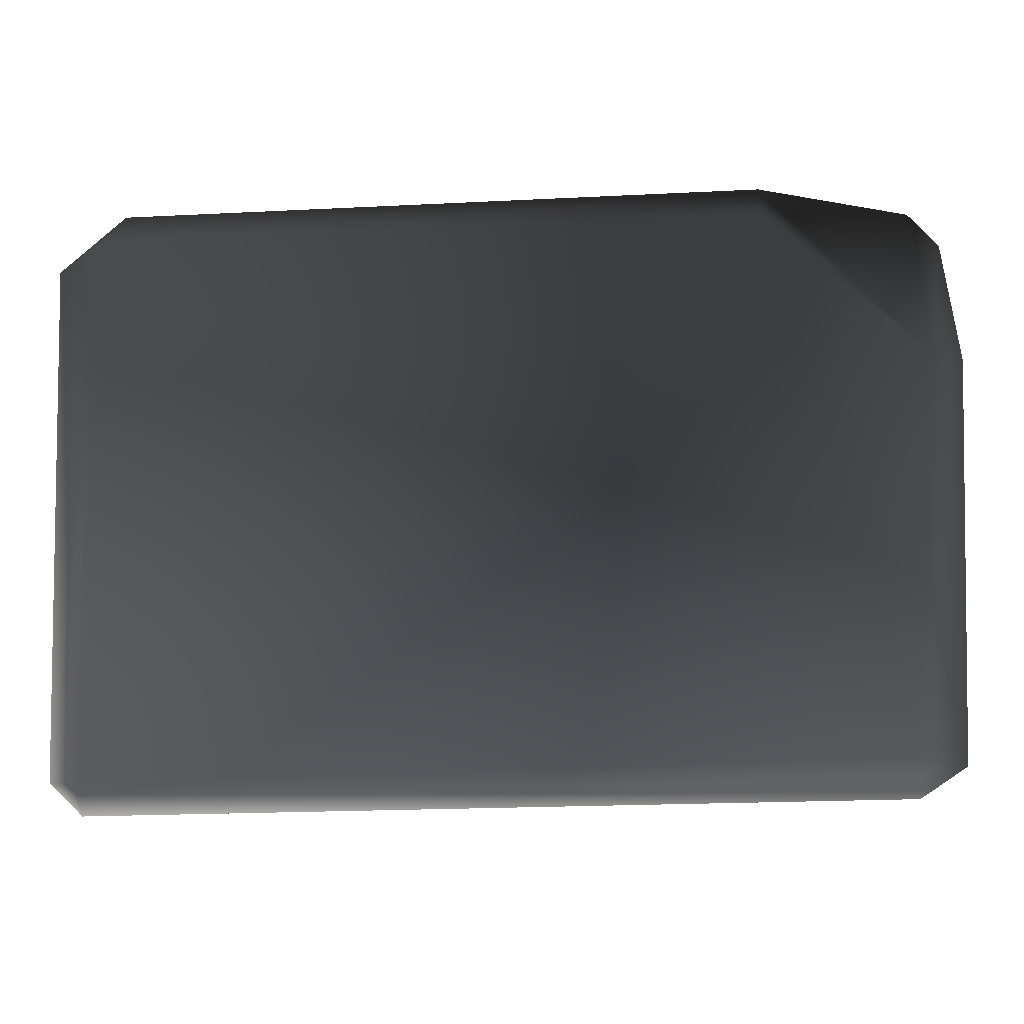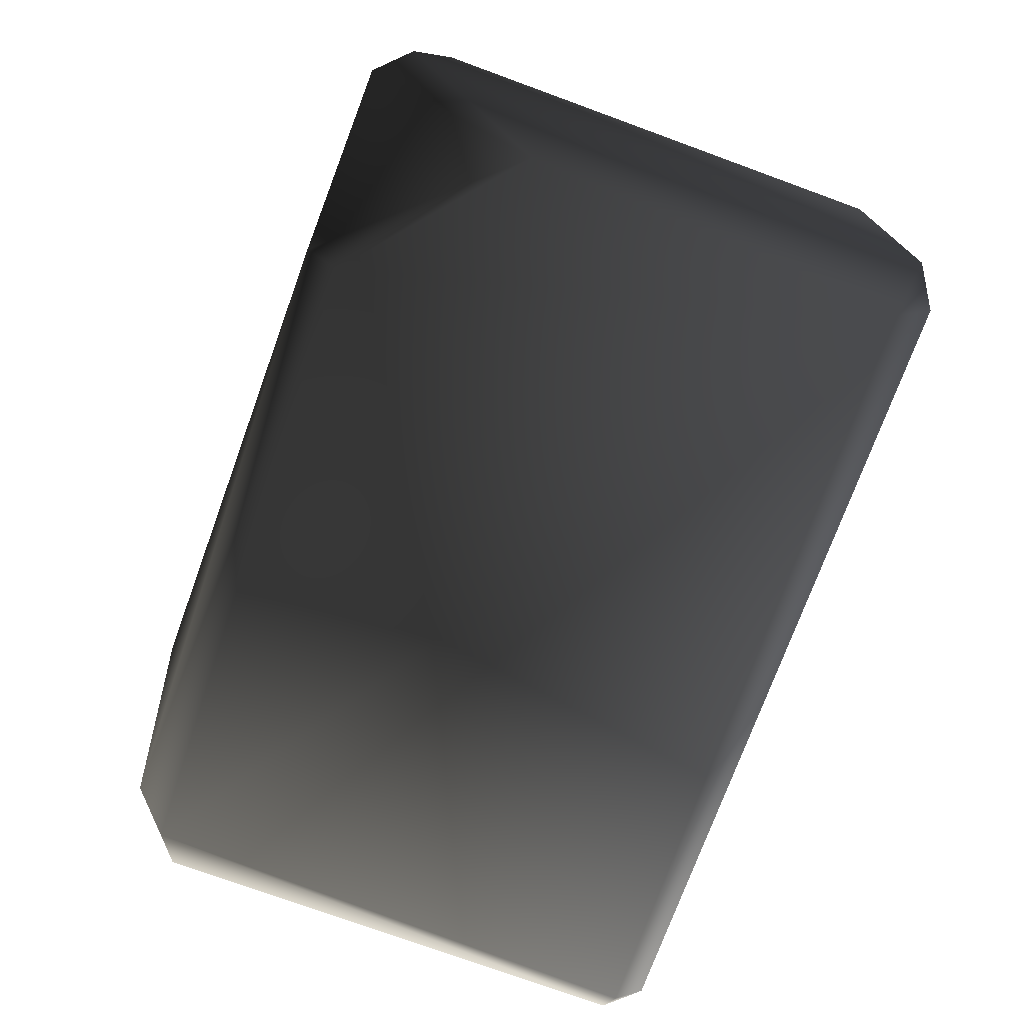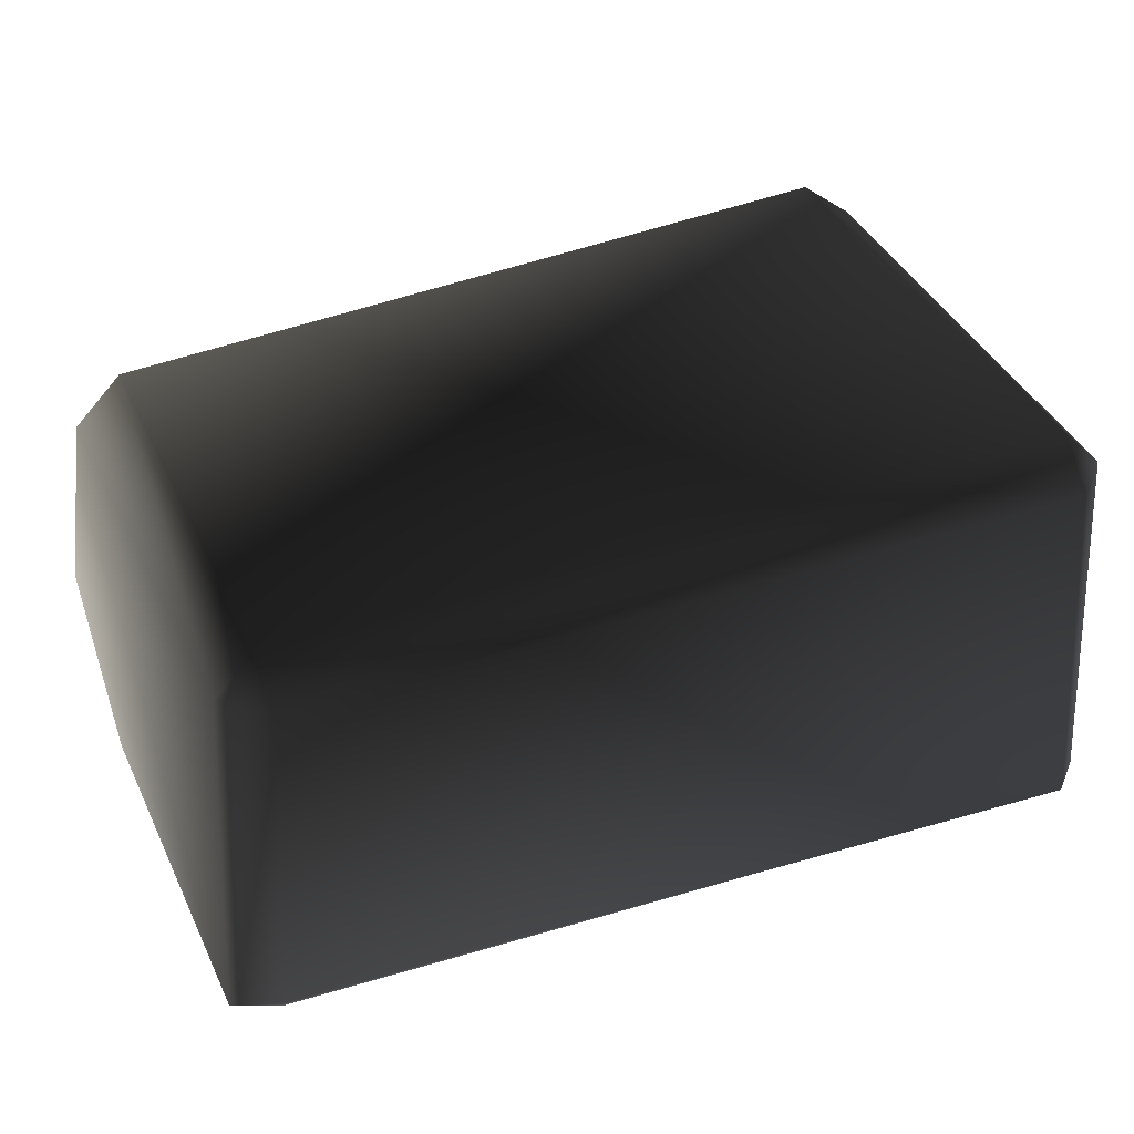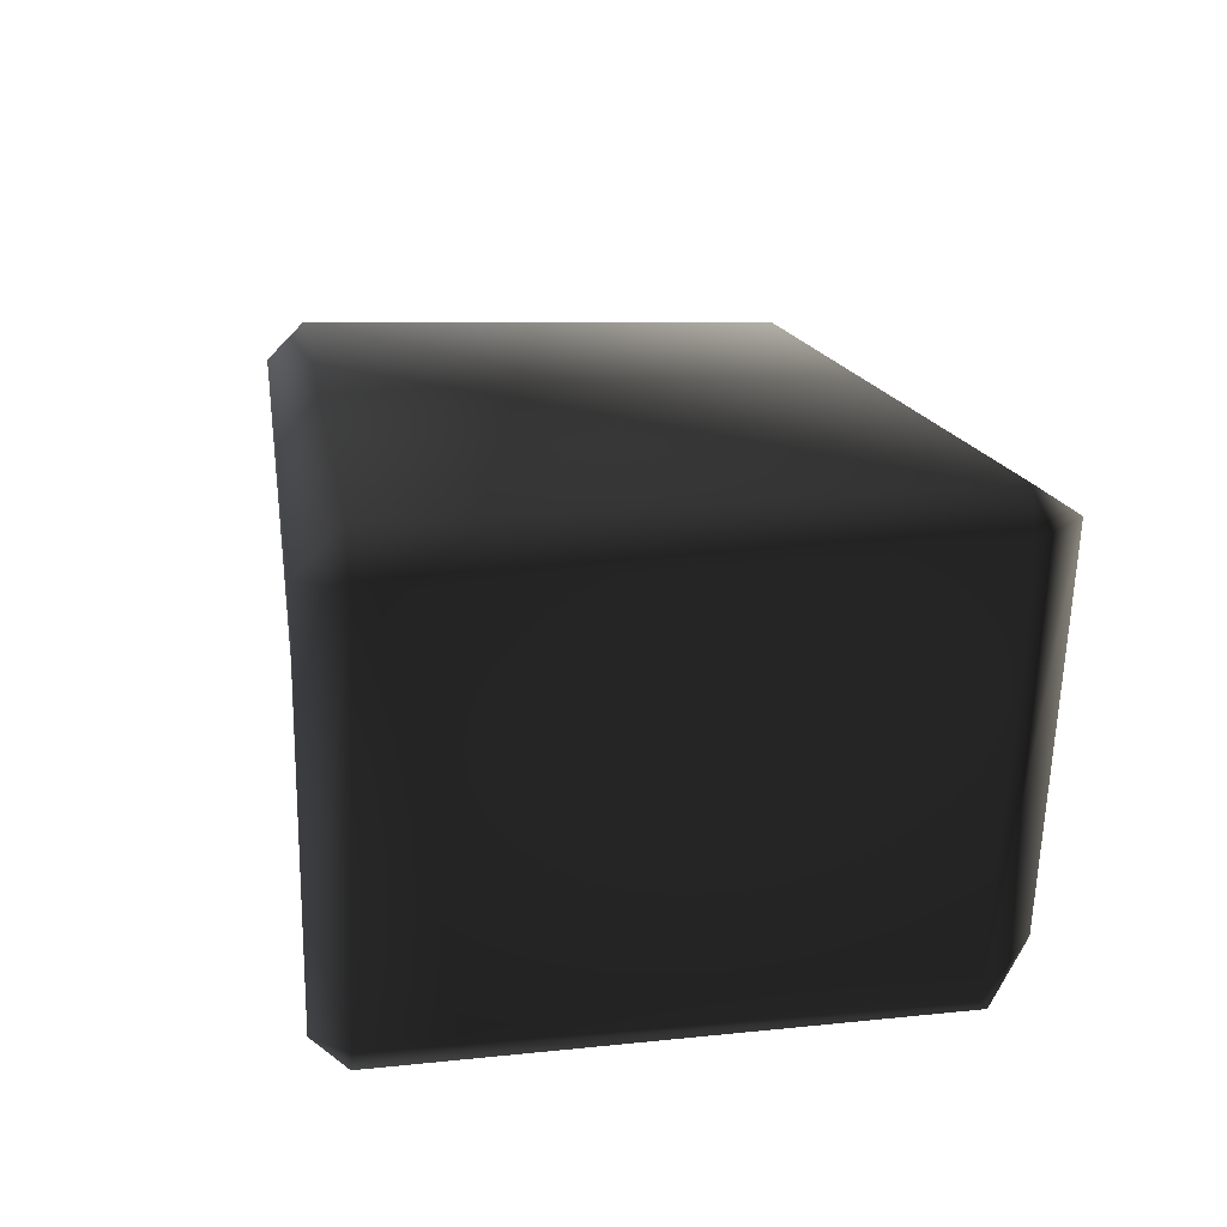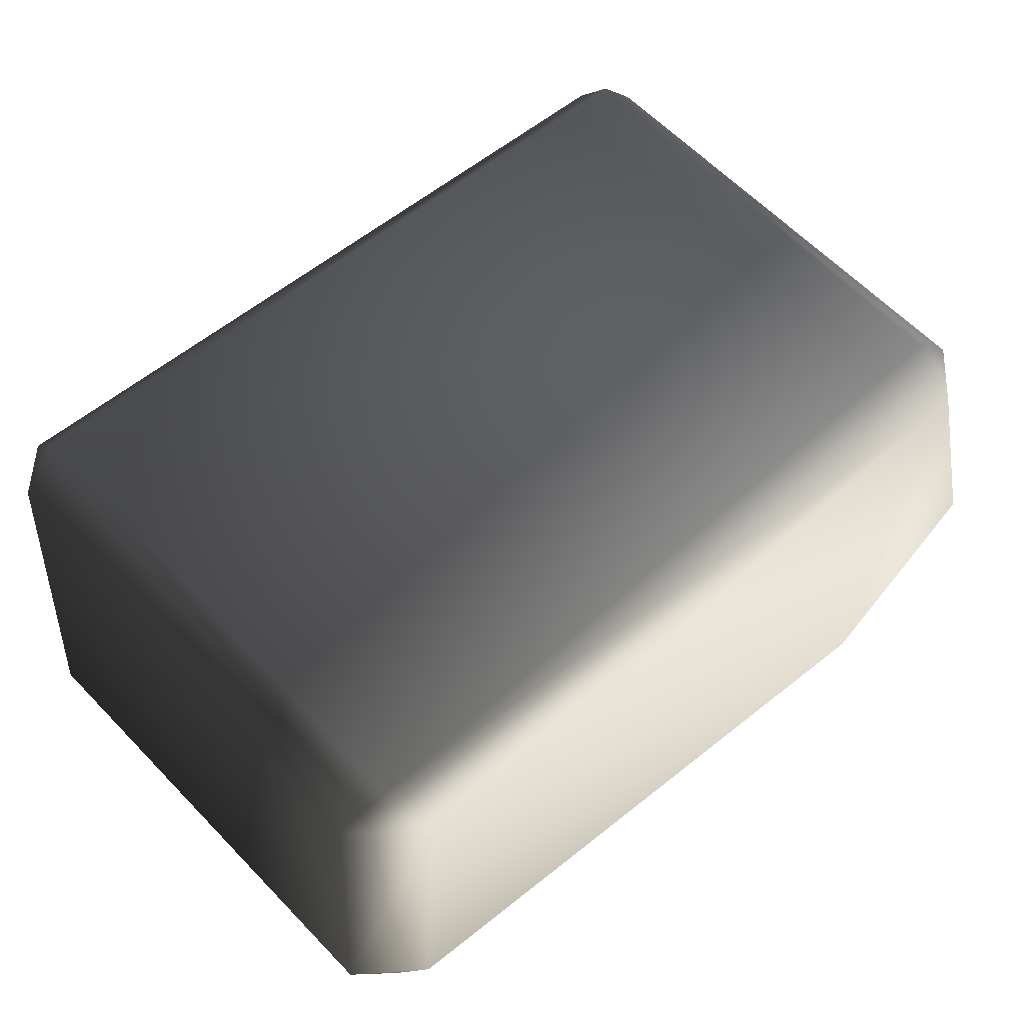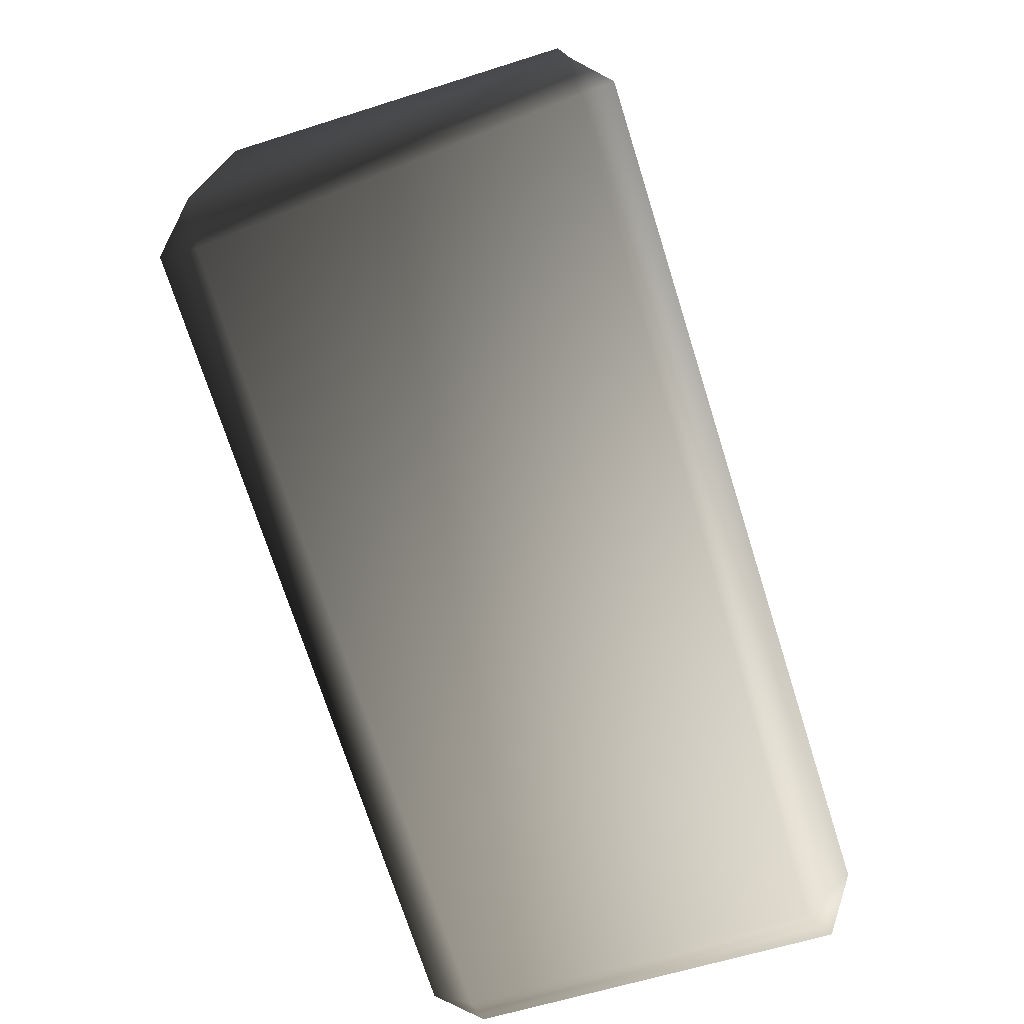
<metadata>
{"format":"obj","ext":"obj","renderer":"f3d","projection":"perspective","resolution":1024,"background":"white","views":[{"elev":-3.6,"azim":-178.3,"up":"+Y"},{"elev":-70.3,"azim":-110.6,"up":"+Z"},{"elev":36.0,"azim":-23.3,"up":"+Z"},{"elev":18.9,"azim":80.8,"up":"+Z"},{"elev":55.6,"azim":137.4,"up":"+Z"},{"elev":-76.4,"azim":107.4,"up":"+Y"}]}
</metadata>
<code>
v 0.8602 0.6504 -0.359
v -0.5528 0.6938 -0.414
v 0.8602 0.7013 0.448
v -0.8464 0.6372 0.3293
v -0.9235 0.6938 -0.1267
v 0.9299 -0.6836 -0.414
v 0.8687 -0.6762 0.4077
v -0.8996 -0.6447 -0.3746
v -0.8699 -0.6682 0.3845
v 0.9633 -0.5817 0.4077
v 0.9943 0.5673 0.448
v 0.8687 -0.5817 0.5023
v 0.8906 0.5938 0.5213
v 0.8602 0.7013 0.448
v -0.8464 0.6372 0.3293
v -0.8464 0.5277 0.4388
v -0.8699 -0.5807 0.472
v -0.8699 -0.6682 0.3845
v 0.8687 -0.6762 0.4077
v -0.9558 0.5277 0.3293
v -0.9573 -0.5807 0.3845
v 0.9299 -0.6836 -0.414
v -0.8996 -0.6447 -0.3746
v 0.9299 -0.6103 -0.4873
v -0.8818 -0.5474 -0.4873
v 0.9943 0.5164 -0.414
v 1.003 -0.6103 -0.414
v 0.8906 0.566 -0.4873
v -0.5528 0.6938 -0.414
v 0.8602 0.6504 -0.359
v -0.5528 0.6205 -0.4873
v -0.9235 0.3128 -0.4873
v -0.9968 -0.5714 -0.414
v -0.9968 0.3128 -0.414
v -0.5528 0.6205 -0.4873
v -0.9235 0.3128 -0.4873
v -0.5528 0.6938 -0.414
v -0.9235 0.6938 -0.1267
v -0.9772 0.4395 -0.2718
v -0.9968 0.3128 -0.414
v -0.9968 0.6205 -0.1267
v -0.9968 -0.5714 -0.414
v -0.8464 0.5277 0.4388
v -0.8464 0.6372 0.3293
v -0.9558 0.5277 0.3293
v -0.9573 -0.5807 0.3845
v -0.8699 -0.5807 0.472
v -0.8699 -0.6682 0.3845
v -0.8996 -0.6447 -0.3746
v -0.8818 -0.5474 -0.4873
v 0.8602 0.6504 -0.359
v 0.9943 0.5164 -0.414
v 0.8906 0.566 -0.4873
v 0.8602 0.7013 0.448
v 0.8906 0.5938 0.5213
v 0.9943 0.5673 0.448
v 0.8687 -0.5817 0.5023
v 0.8687 -0.6762 0.4077
v 0.9633 -0.5817 0.4077
v 0.9299 -0.6836 -0.414
v 1.003 -0.6103 -0.414
v 0.9299 -0.6103 -0.4873
g P_CE_BrickSmall_01_(7)_809_21
f 1 3 2
f 2 3 4
f 4 5 2
f 6 8 7
f 7 8 9
f 10 12 11
f 11 12 13
f 13 15 14
f 16 15 13
f 17 19 18
f 12 19 17
f 12 17 13
f 13 17 16
f 20 16 21
f 21 16 17
f 22 24 23
f 23 24 25
f 26 28 27
f 27 28 24
f 28 25 24
f 29 31 30
f 30 31 28
f 25 28 31
f 25 31 32
f 33 25 34
f 34 25 32
f 35 37 36
f 37 38 36
f 39 41 40
f 40 41 39
f 40 41 42
f 36 41 40
f 38 41 36
f 43 45 44
f 45 38 44
f 41 38 45
f 46 41 45
f 42 41 46
f 47 48 46
f 46 48 42
f 42 48 49
f 42 49 50
f 51 53 52
f 51 52 54
f 55 54 56
f 54 52 56
f 57 59 58
f 59 60 58
f 61 62 60
f 61 60 59
f 61 59 52
f 52 59 56

</code>
